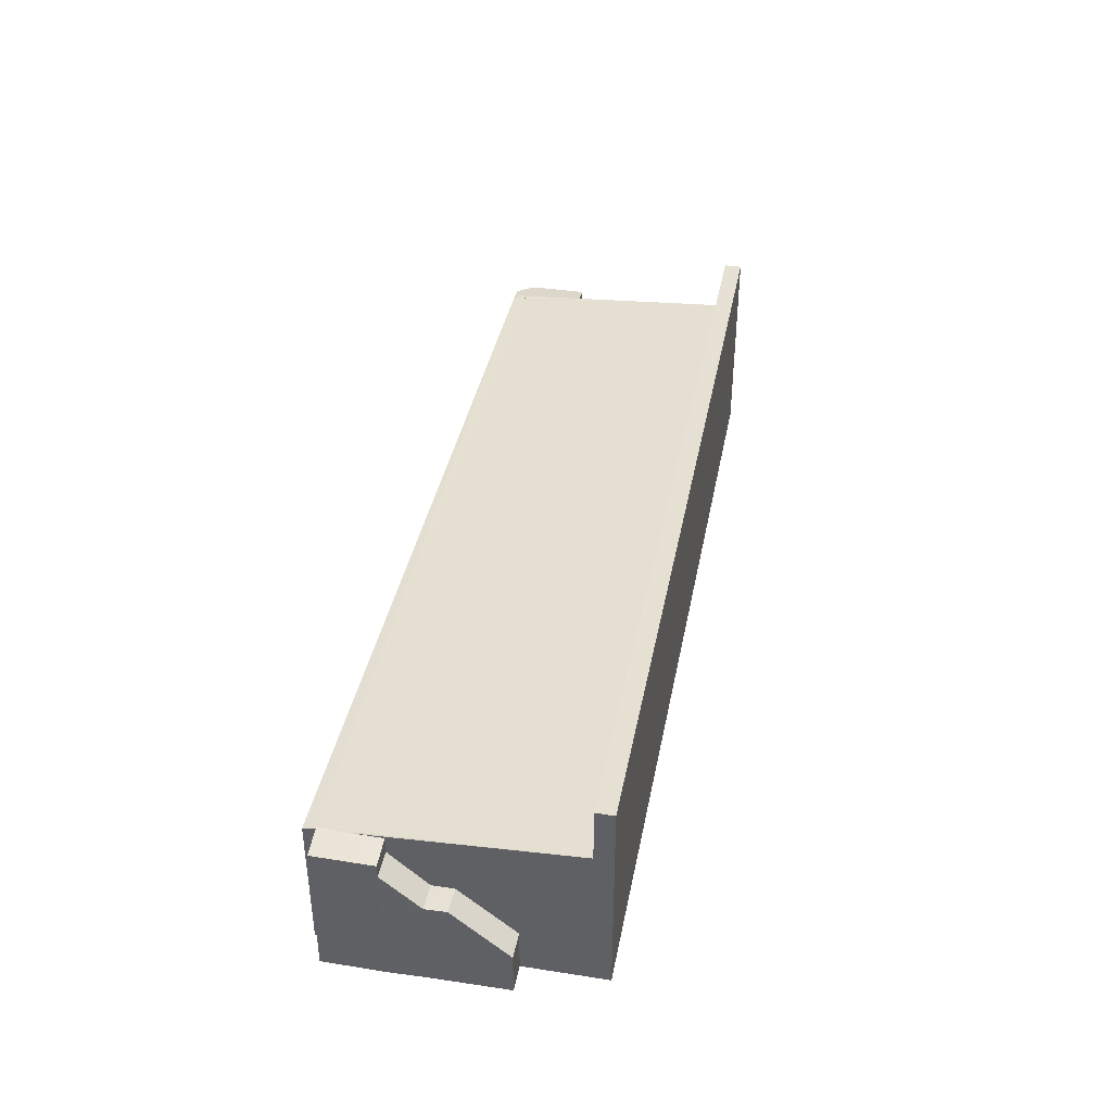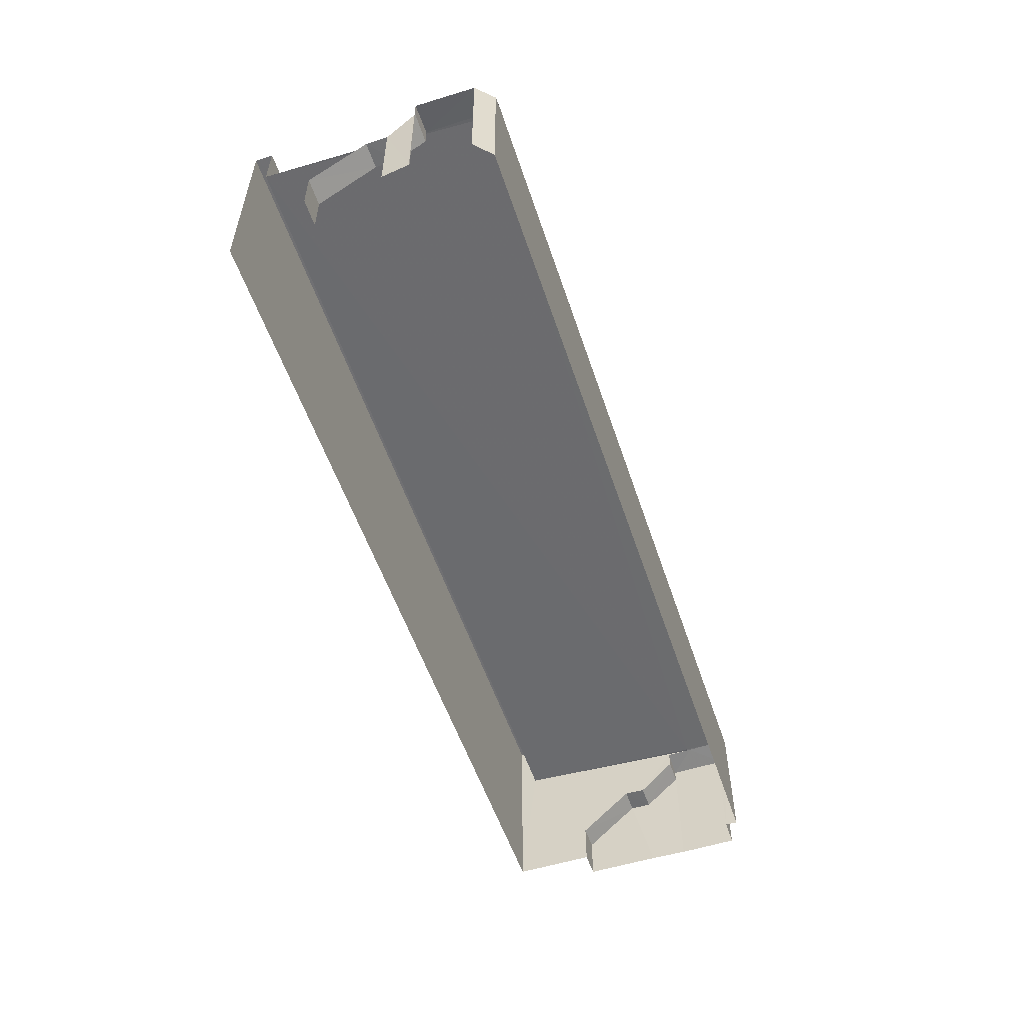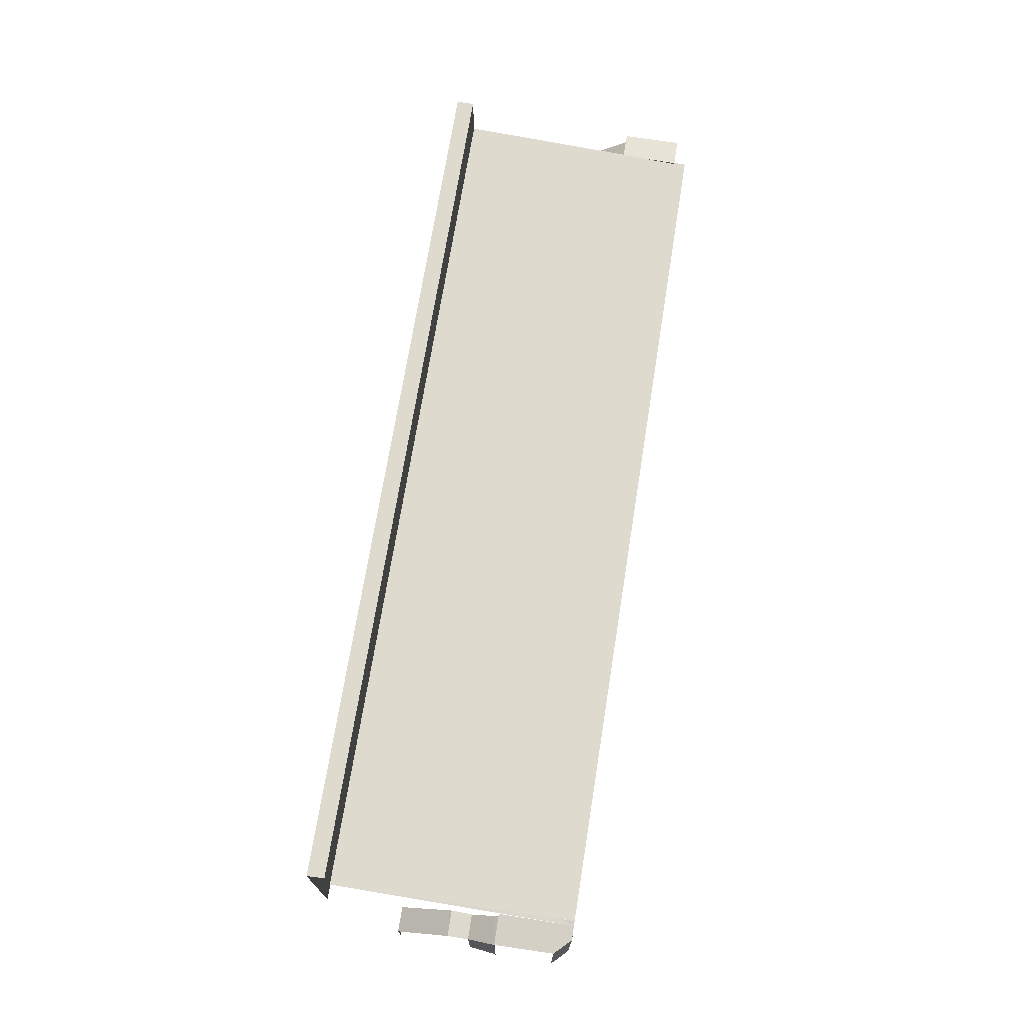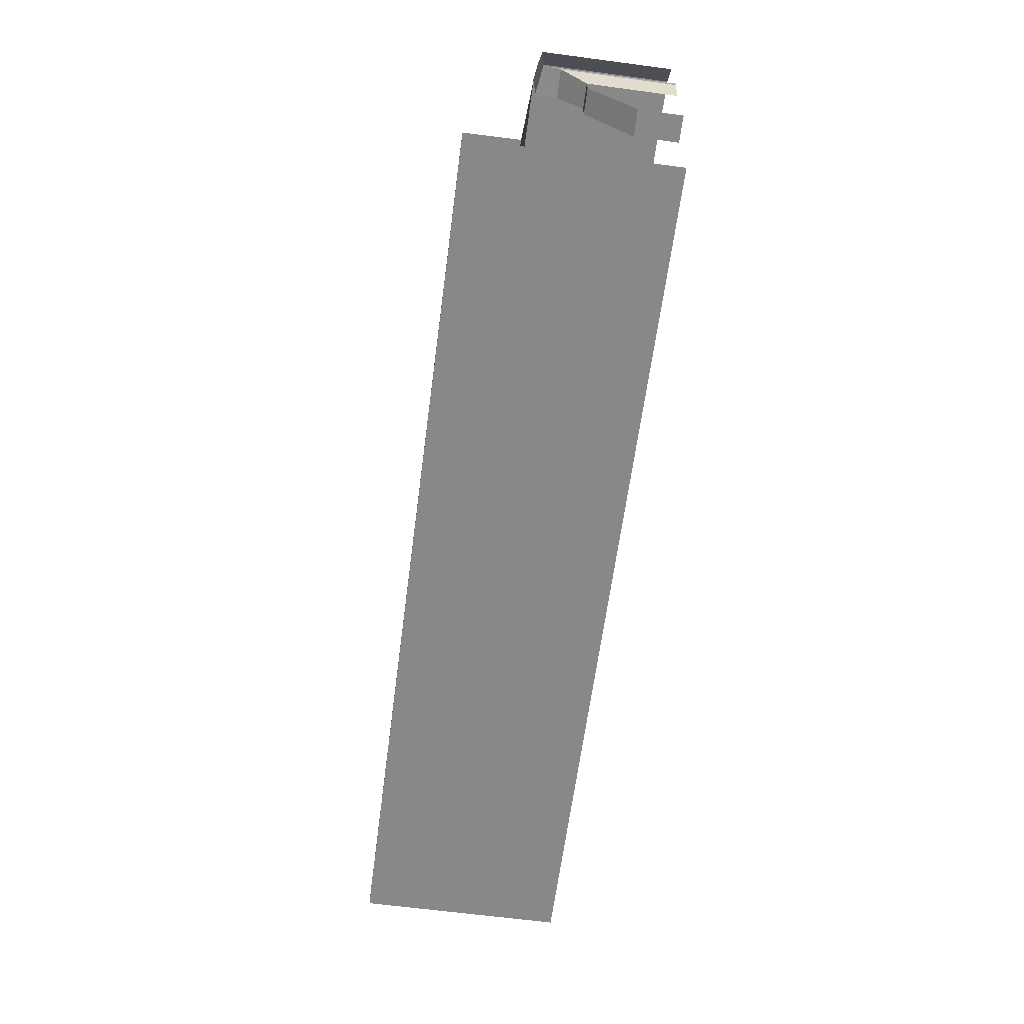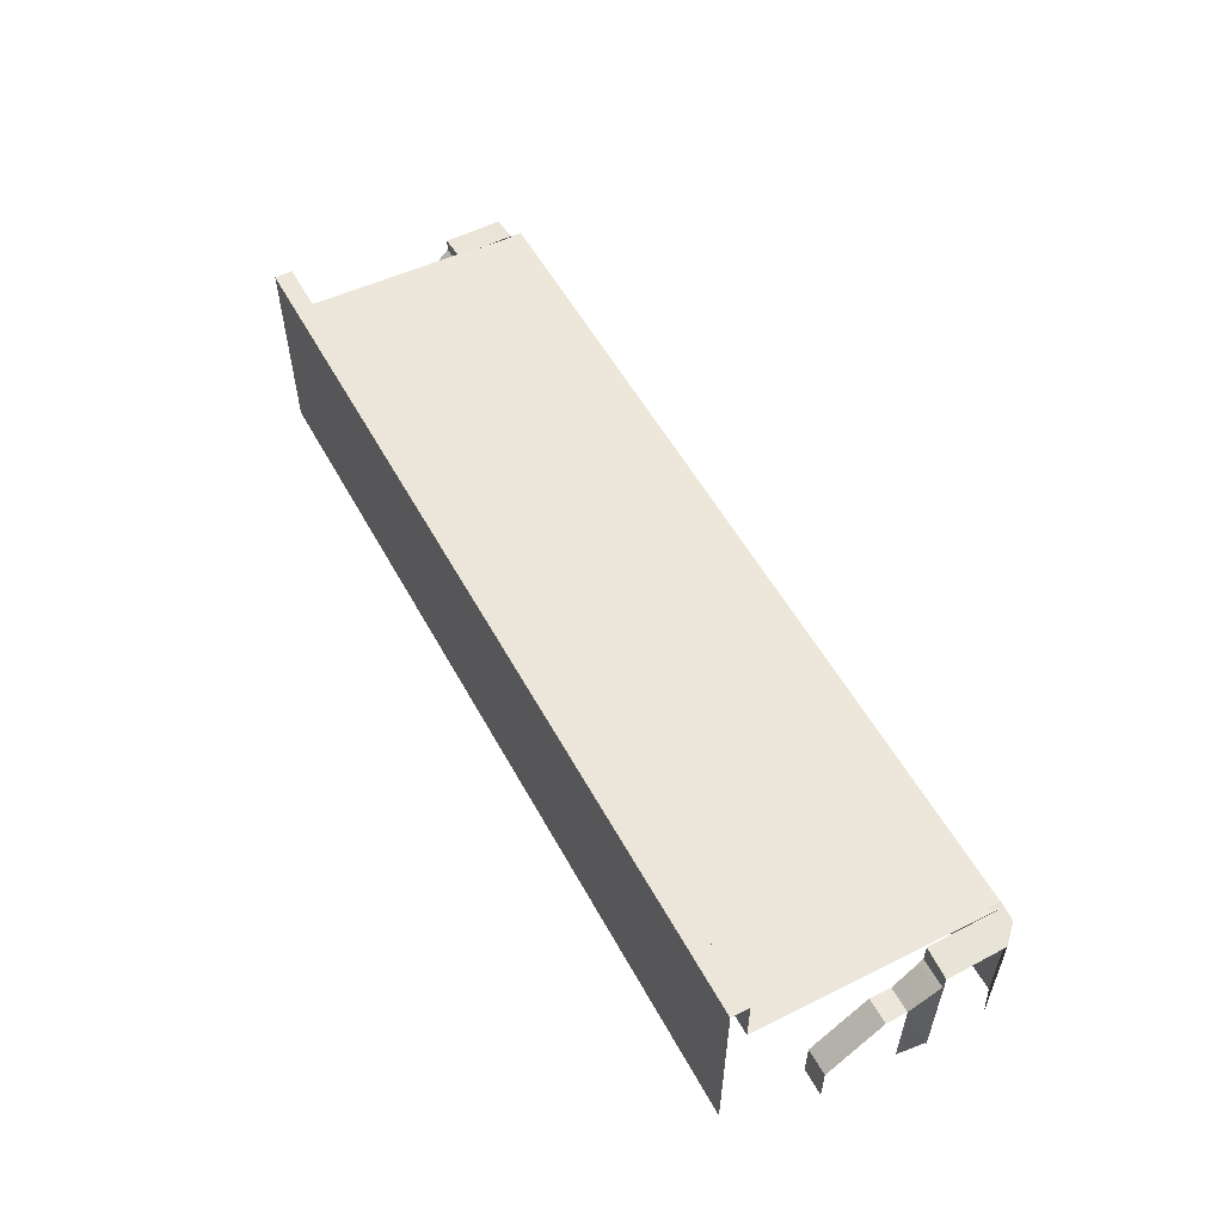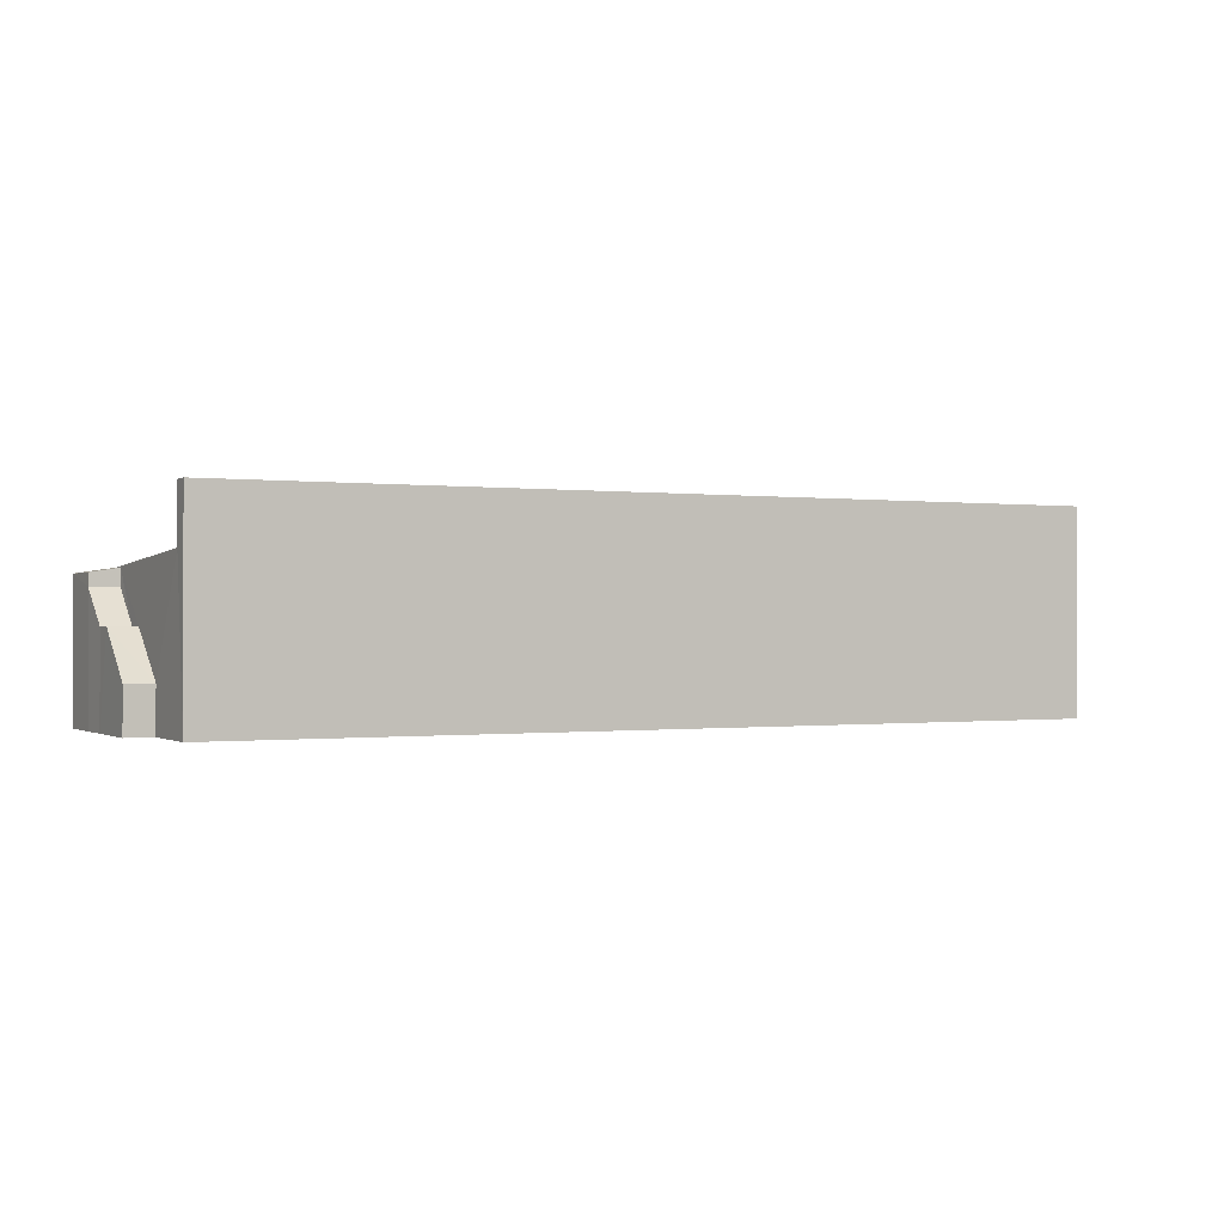
<metadata>
{"format":"obj","ext":"obj","renderer":"f3d","projection":"perspective","resolution":1024,"background":"white","views":[{"elev":38.8,"azim":-80.9,"up":"+Z"},{"elev":-54.8,"azim":106.7,"up":"+Z"},{"elev":71.3,"azim":97.4,"up":"+Z"},{"elev":-64.5,"azim":82.5,"up":"+Y"},{"elev":55.6,"azim":59.8,"up":"+Z"},{"elev":-0.3,"azim":-29.0,"up":"+Z"}]}
</metadata>
<code>
v -3.738e+05 -1.042e+05 25.19
v -3.738e+05 -1.042e+05 25.19
v -3.738e+05 -1.042e+05 25.19
v -3.738e+05 -1.042e+05 25.19
v -3.737e+05 -1.042e+05 25.19
v -3.738e+05 -1.042e+05 25.19
v -3.738e+05 -1.042e+05 25.19
v -3.738e+05 -1.042e+05 25.19
v -3.737e+05 -1.042e+05 25.19
v -3.737e+05 -1.042e+05 25.19
v -3.737e+05 -1.042e+05 25.19
v -3.738e+05 -1.042e+05 25.19
v -3.737e+05 -1.042e+05 25.19
v -3.737e+05 -1.042e+05 25.19
v -3.737e+05 -1.042e+05 25.19
v -3.737e+05 -1.042e+05 25.19
v -3.738e+05 -1.042e+05 32.37
v -3.738e+05 -1.042e+05 32.37
v -3.738e+05 -1.042e+05 30.43
v -3.738e+05 -1.042e+05 30.43
v -3.737e+05 -1.042e+05 30.43
v -3.737e+05 -1.042e+05 31.91
v -3.737e+05 -1.042e+05 31.64
v -3.737e+05 -1.042e+05 30.43
v -3.737e+05 -1.042e+05 31.91
v -3.737e+05 -1.042e+05 27.74
v -3.737e+05 -1.042e+05 30.43
v -3.737e+05 -1.042e+05 27.74
v -3.737e+05 -1.042e+05 30.43
v -3.737e+05 -1.042e+05 33.27
v -3.737e+05 -1.042e+05 33.22
v -3.737e+05 -1.042e+05 33.27
v -3.738e+05 -1.042e+05 33.11
v -3.738e+05 -1.042e+05 33.36
v -3.738e+05 -1.042e+05 33.11
v -3.738e+05 -1.042e+05 33.38
v -3.738e+05 -1.042e+05 33.36
v -3.738e+05 -1.042e+05 33.38
v -3.738e+05 -1.042e+05 33.26
v -3.738e+05 -1.042e+05 33.22
v -3.738e+05 -1.042e+05 33.26
v -3.738e+05 -1.042e+05 34.02
v -3.737e+05 -1.042e+05 34.02
v -3.737e+05 -1.042e+05 33.22
v -3.737e+05 -1.042e+05 37.17
v -3.737e+05 -1.042e+05 37.17
v -3.738e+05 -1.042e+05 37.17
v -3.738e+05 -1.042e+05 37.17
v -3.737e+05 -1.042e+05 32.95
v -3.737e+05 -1.042e+05 32.95
v -3.737e+05 -1.042e+05 33.22
v -3.737e+05 -1.042e+05 33.1
v -3.738e+05 -1.042e+05 27.74
v -3.738e+05 -1.042e+05 30.43
v -3.738e+05 -1.042e+05 27.74
v -3.738e+05 -1.042e+05 30.43
f 1 2 3
f 4 1 5
f 6 7 8
f 6 8 3
f 9 5 1
f 10 11 9
f 8 12 13
f 14 15 16
f 13 15 14
f 13 14 10
f 3 8 1
f 8 9 1
f 13 10 9
f 8 13 9
f 9 28 5
f 5 43 45
f 45 43 46
f 27 24 23
f 51 31 43
f 51 23 25
f 28 27 43
f 5 28 43
f 27 23 51
f 27 51 43
f 29 26 10
f 29 10 21
f 26 11 10
f 44 30 32
f 16 50 49
f 16 15 50
f 17 18 19
f 20 17 19
f 21 22 23
f 21 23 24
f 22 25 23
f 26 27 28
f 26 29 27
f 30 31 32
f 24 27 29
f 21 24 29
f 33 34 35
f 35 34 36
f 33 37 34
f 36 34 38
f 39 40 41
f 34 42 38
f 39 38 30
f 38 42 43
f 44 40 39
f 30 43 31
f 44 39 30
f 38 43 30
f 45 46 47
f 48 45 47
f 49 50 51
f 51 50 31
f 50 52 31
f 53 54 55
f 53 56 54
f 56 20 19
f 54 56 19
f 42 47 46
f 43 42 46
f 7 18 35
f 35 18 33
f 6 18 7
f 14 22 21
f 10 14 21
f 1 55 2
f 1 53 55
f 50 15 13
f 52 50 13
f 8 41 40
f 12 8 40
f 2 55 3
f 3 54 19
f 3 55 54
f 17 37 33
f 18 17 33
f 38 39 36
f 9 11 26
f 28 9 26
f 19 18 6
f 3 19 6
f 1 4 53
f 37 20 56
f 37 17 20
f 42 48 47
f 34 37 42
f 42 4 48
f 56 53 42
f 53 4 42
f 37 56 42
f 14 16 22
f 16 49 22
f 22 49 25
f 49 51 25
f 40 44 12
f 32 31 44
f 44 13 12
f 31 52 44
f 44 52 13
f 5 48 4
f 5 45 48
f 41 8 35
f 39 41 36
f 8 7 35
f 41 35 36

</code>
